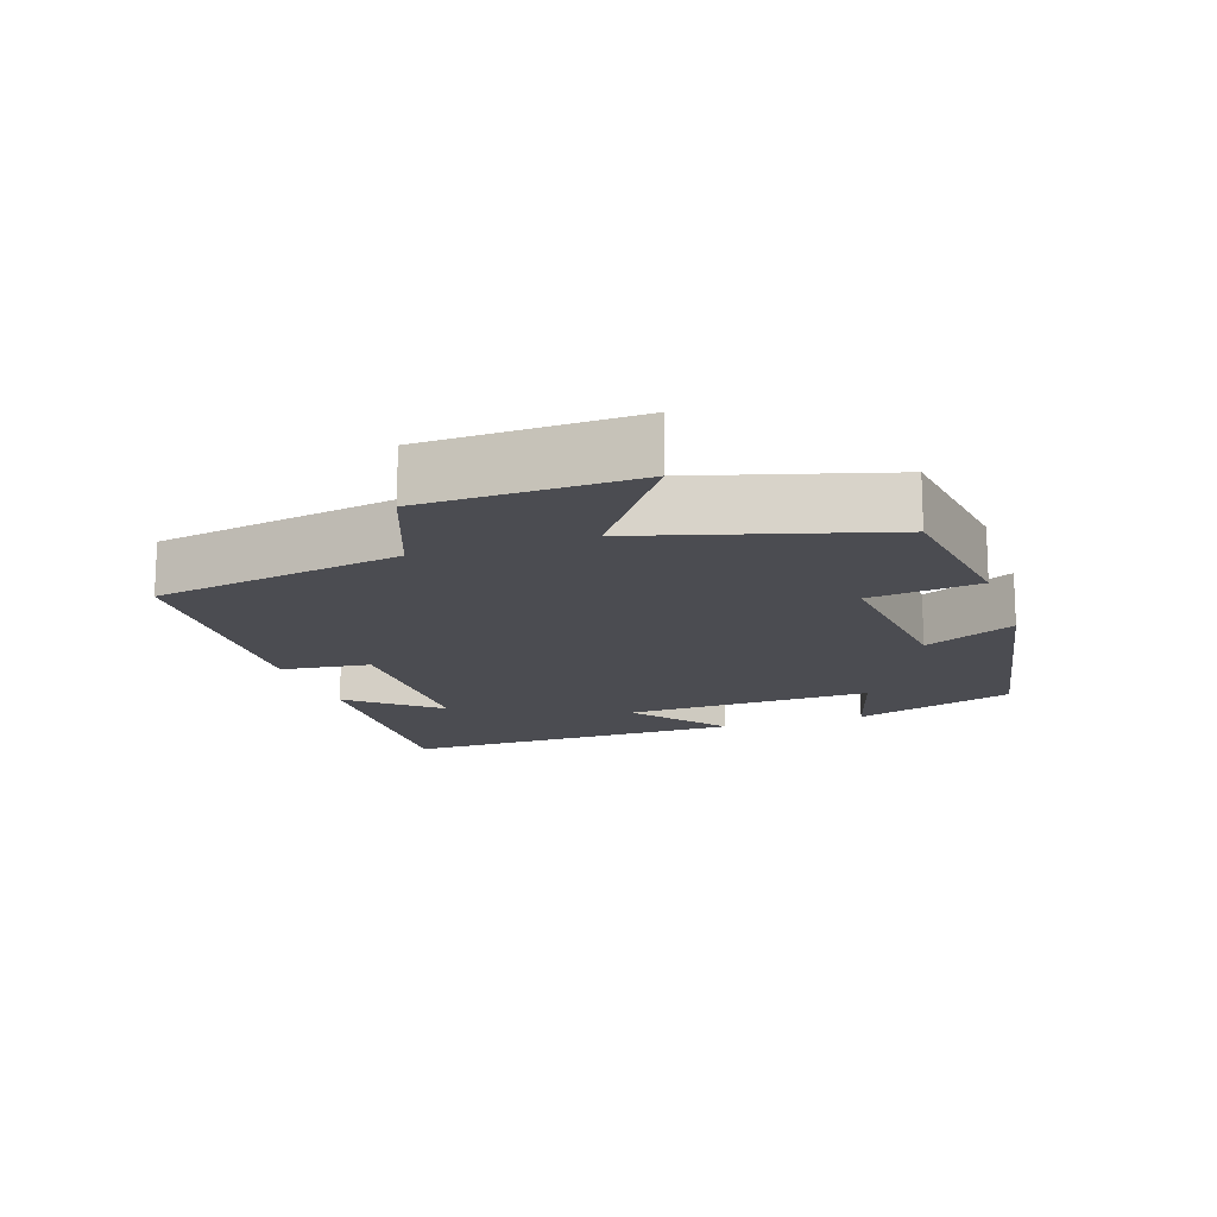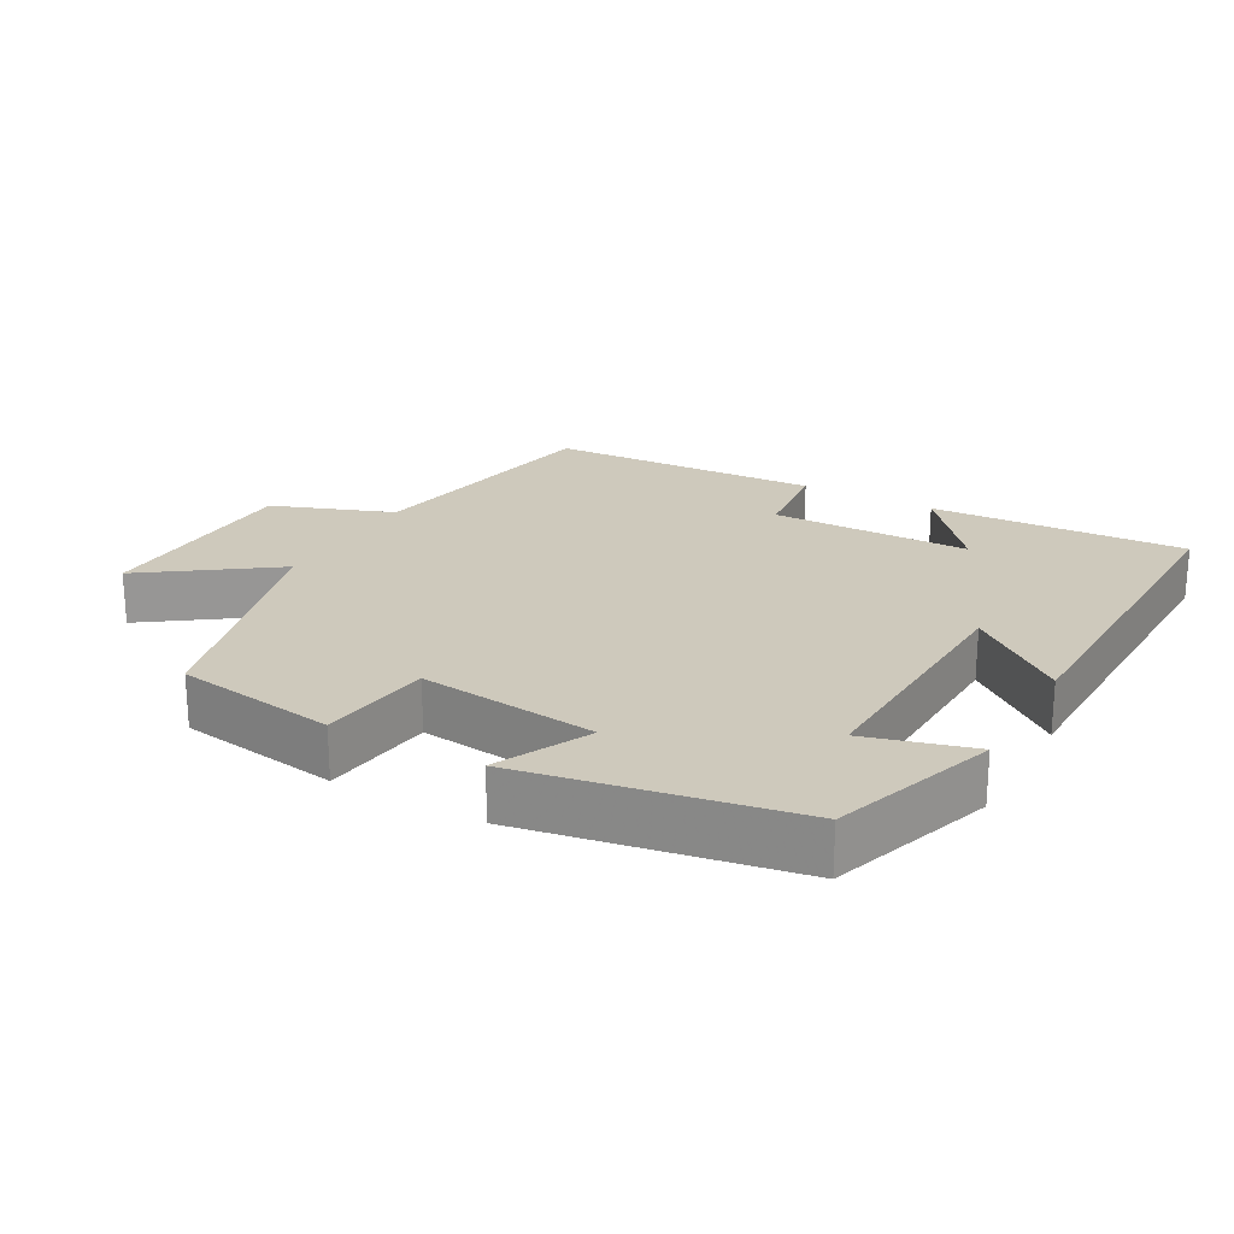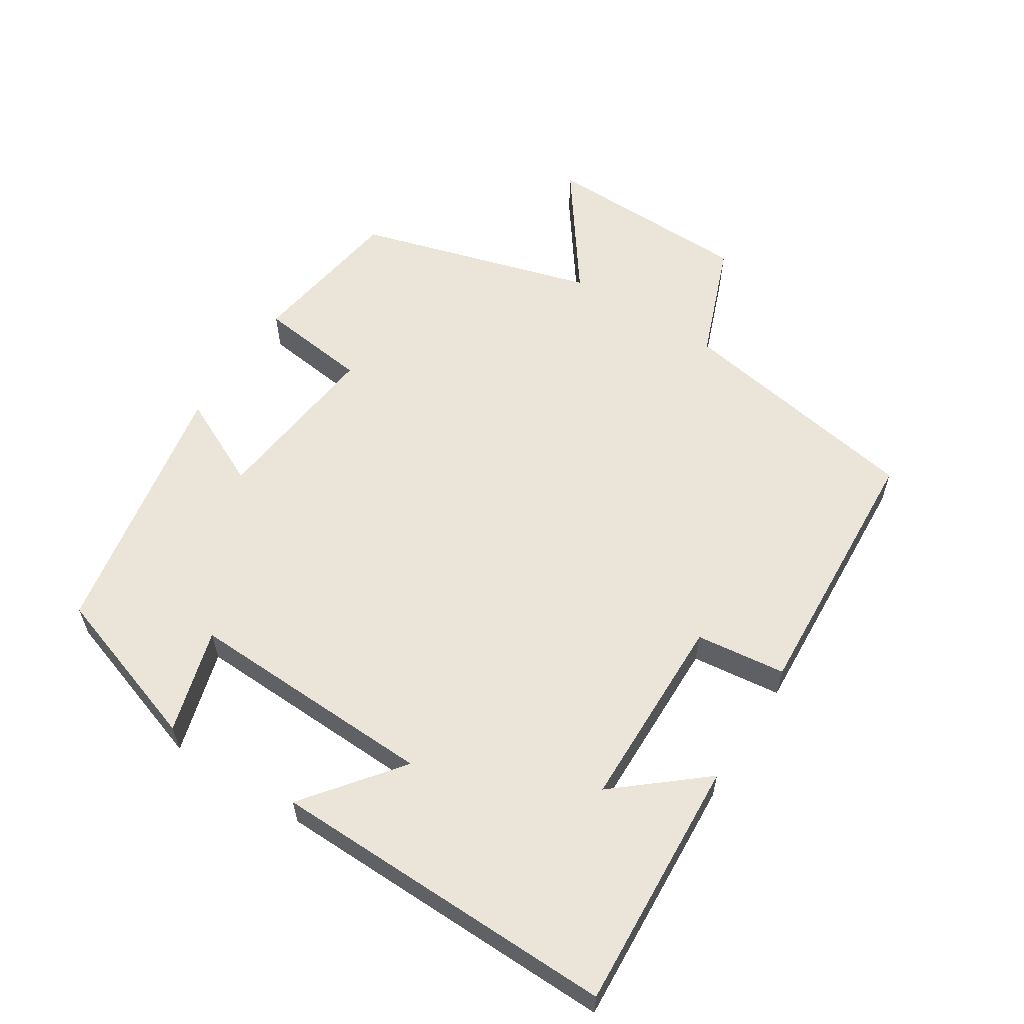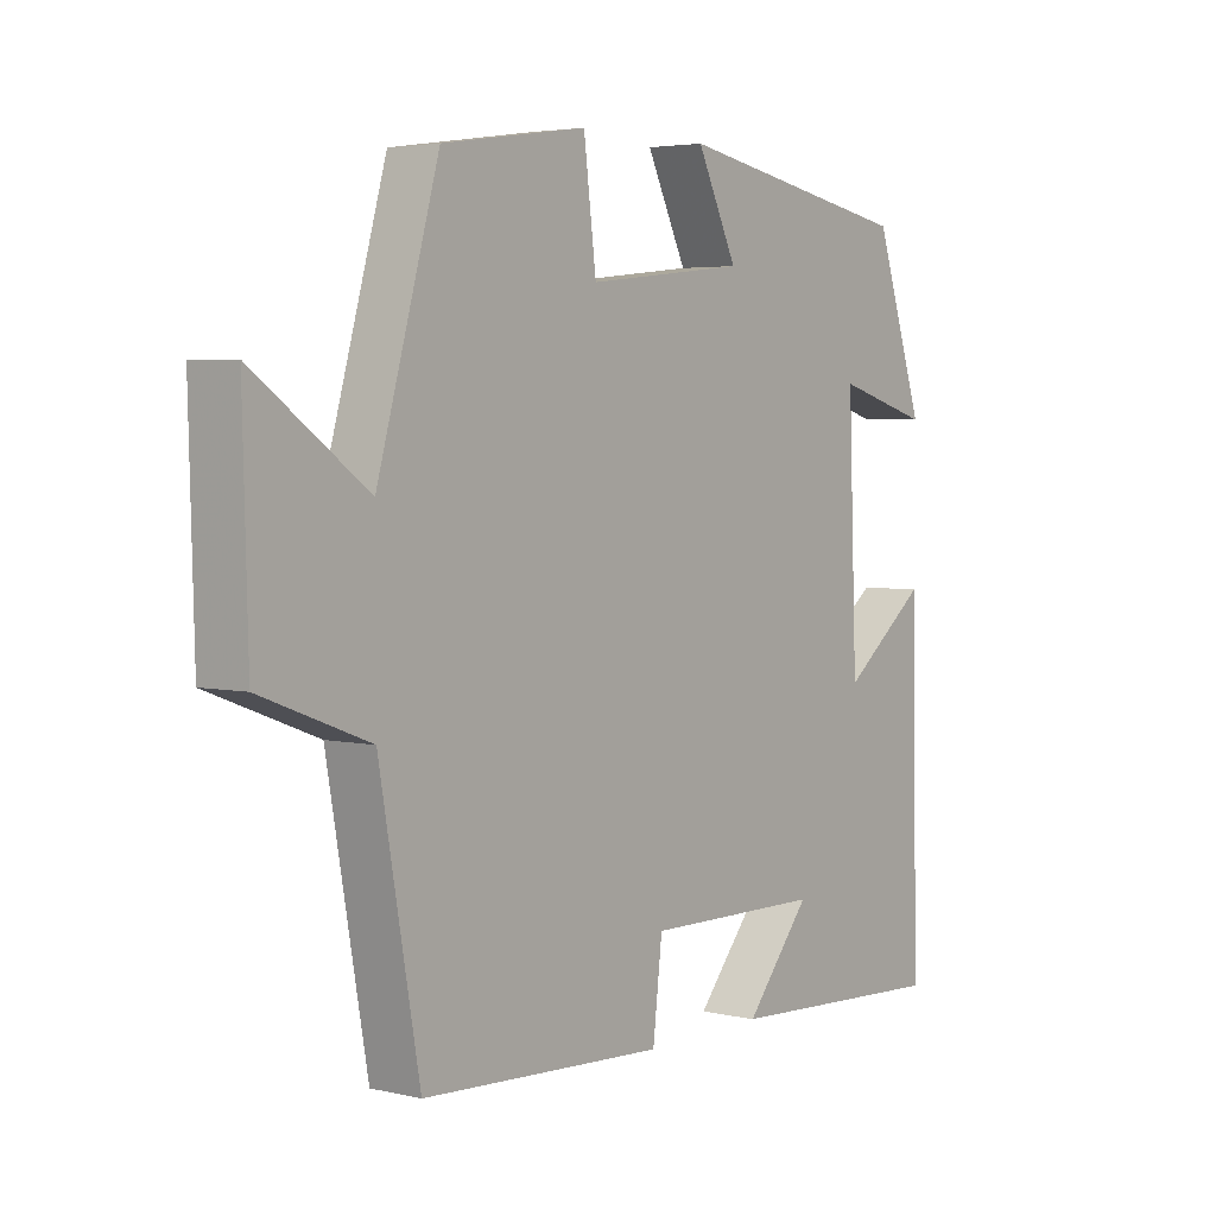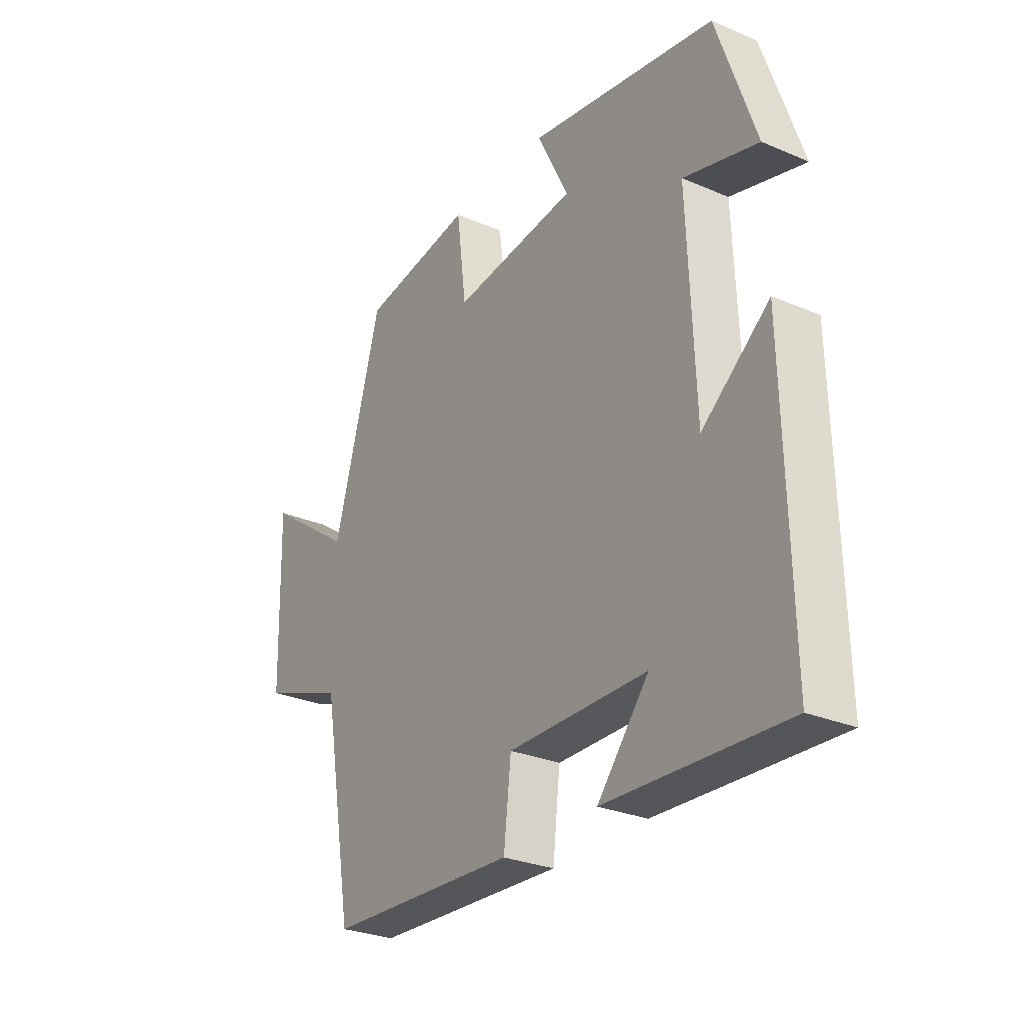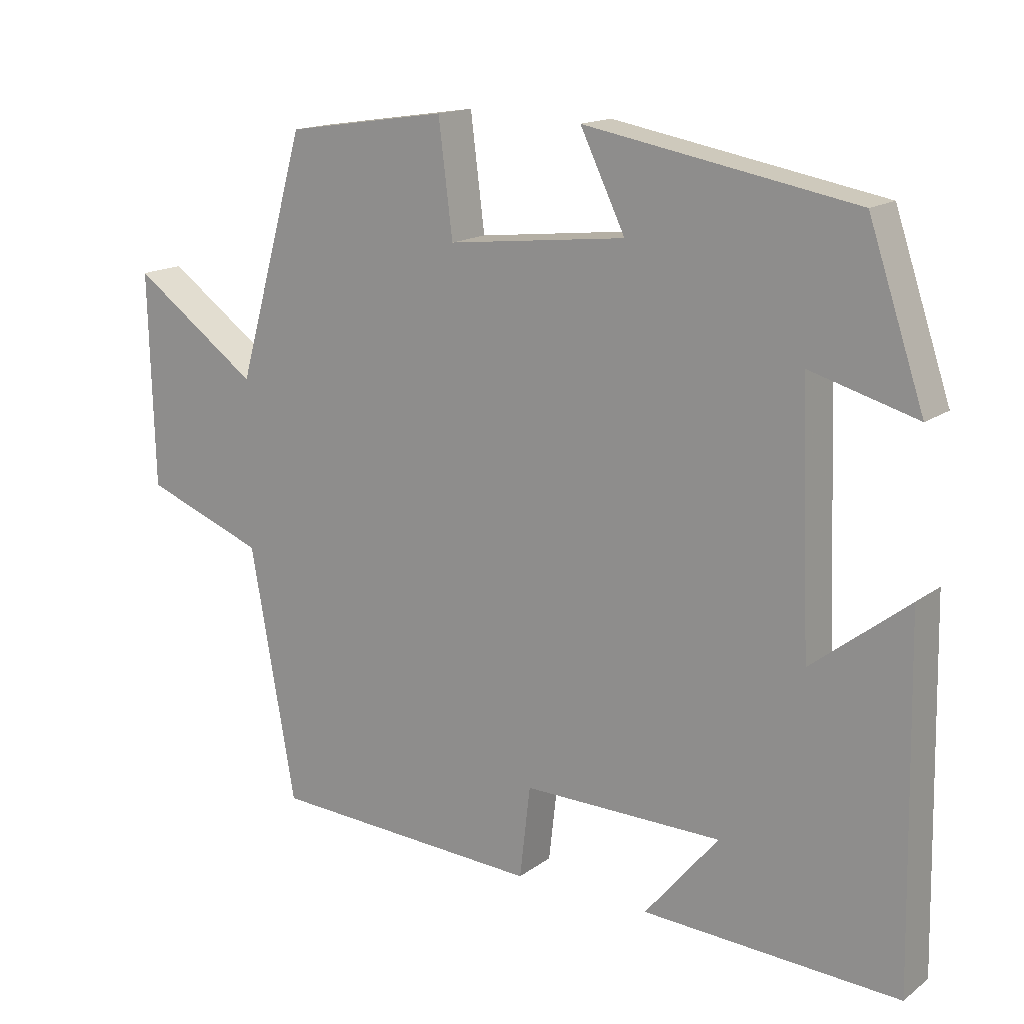
<metadata>
{"format":"obj","ext":"obj","renderer":"f3d","projection":"perspective","resolution":1024,"background":"white","views":[{"elev":-15.3,"azim":-71.5,"up":"+Y"},{"elev":22.5,"azim":29.3,"up":"+Y"},{"elev":58.7,"azim":122.4,"up":"+Y"},{"elev":3.9,"azim":-52.6,"up":"+Z"},{"elev":-28.5,"azim":57.4,"up":"+Z"},{"elev":15.6,"azim":34.3,"up":"+Z"}]}
</metadata>
<code>
v -0.436 0.07 -0.479
v -0.5 0.07 -0.119
v -0.672 0.07 -0.054
v -0.68 0.07 0.25
v -0.5 0.07 0.121
v -0.402 0.07 0.466
v -0.172 0.07 0.5
v -0.152 0.07 0.34
v 0.102 0.07 0.368
v 0.038 0.07 0.5
v 0.421 0.07 0.43
v 0.5 0.07 0.195
v 0.349 0.07 0.238
v 0.363 0.07 -0.124
v 0.5 0.07 -0.017
v 0.51 0.07 -0.52
v 0.146 0.07 -0.5
v 0.251 0.07 -0.374
v -0.033 0.07 -0.37
v -0.048 0.07 -0.5
v -0.436 0 -0.479
v -0.5 0 -0.119
v -0.672 0 -0.054
v -0.68 0 0.25
v -0.5 0 0.121
v -0.402 0 0.466
v -0.172 0 0.5
v -0.152 0 0.34
v 0.102 0 0.368
v 0.038 0 0.5
v 0.421 0 0.43
v 0.5 0 0.195
v 0.349 0 0.238
v 0.363 0 -0.124
v 0.5 0 -0.017
v 0.51 0 -0.52
v 0.146 0 -0.5
v 0.251 0 -0.374
v -0.033 0 -0.37
v -0.048 0 -0.5
f 19 20 1 2
f 18 19 2
f 16 17 18
f 14 15 16 18
f 13 14 18 2
f 10 11 12 13
f 9 10 13
f 8 9 13 2
f 5 6 7 8
f 5 8 2 3
f 3 4 5
f 22 21 40 39
f 22 39 38
f 38 37 36
f 38 36 35 34
f 22 38 34 33
f 33 32 31 30
f 33 30 29
f 22 33 29 28
f 28 27 26 25
f 23 22 28 25
f 25 24 23
f 1 21 22 2
f 2 22 23 3
f 3 23 24 4
f 4 24 25 5
f 5 25 26 6
f 6 26 27 7
f 7 27 28 8
f 8 28 29 9
f 9 29 30 10
f 10 30 31 11
f 11 31 32 12
f 12 32 33 13
f 13 33 34 14
f 14 34 35 15
f 15 35 36 16
f 16 36 37 17
f 17 37 38 18
f 18 38 39 19
f 19 39 40 20
f 20 40 21 1

</code>
